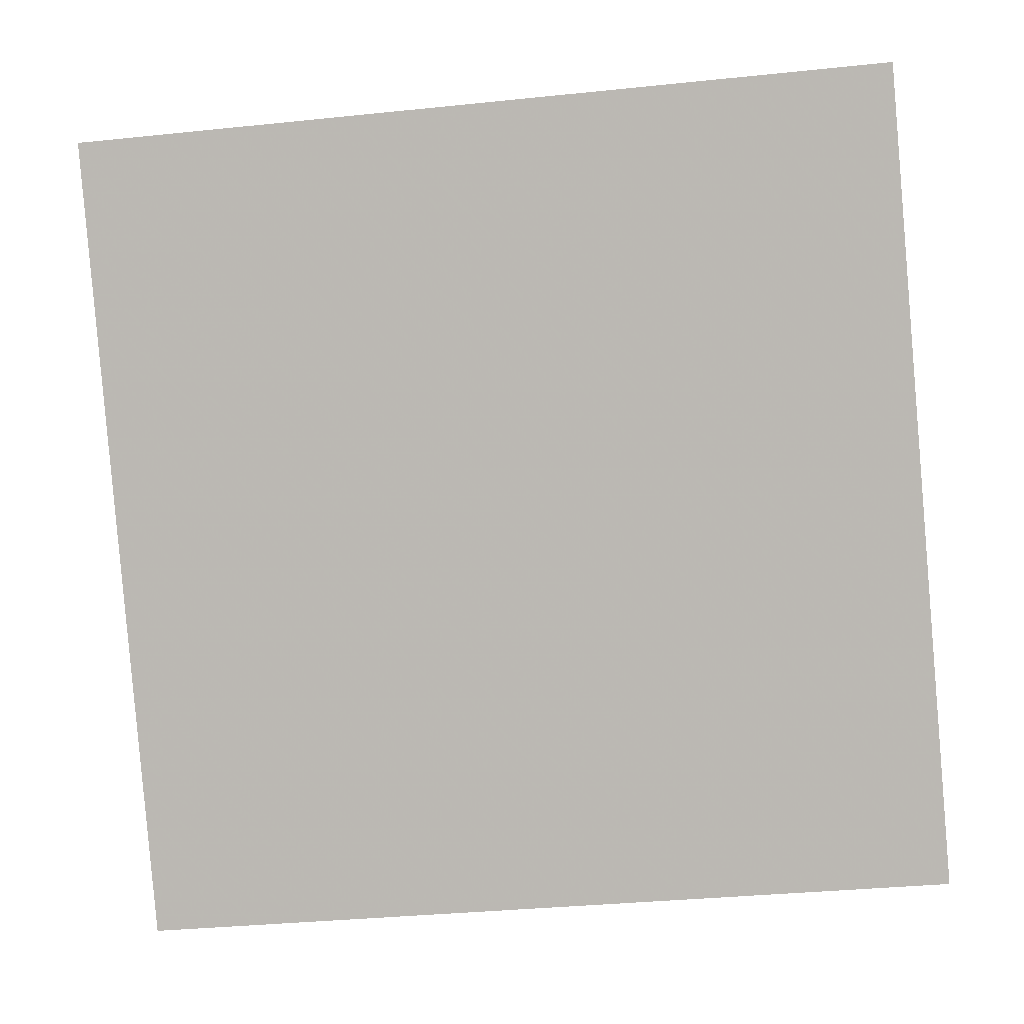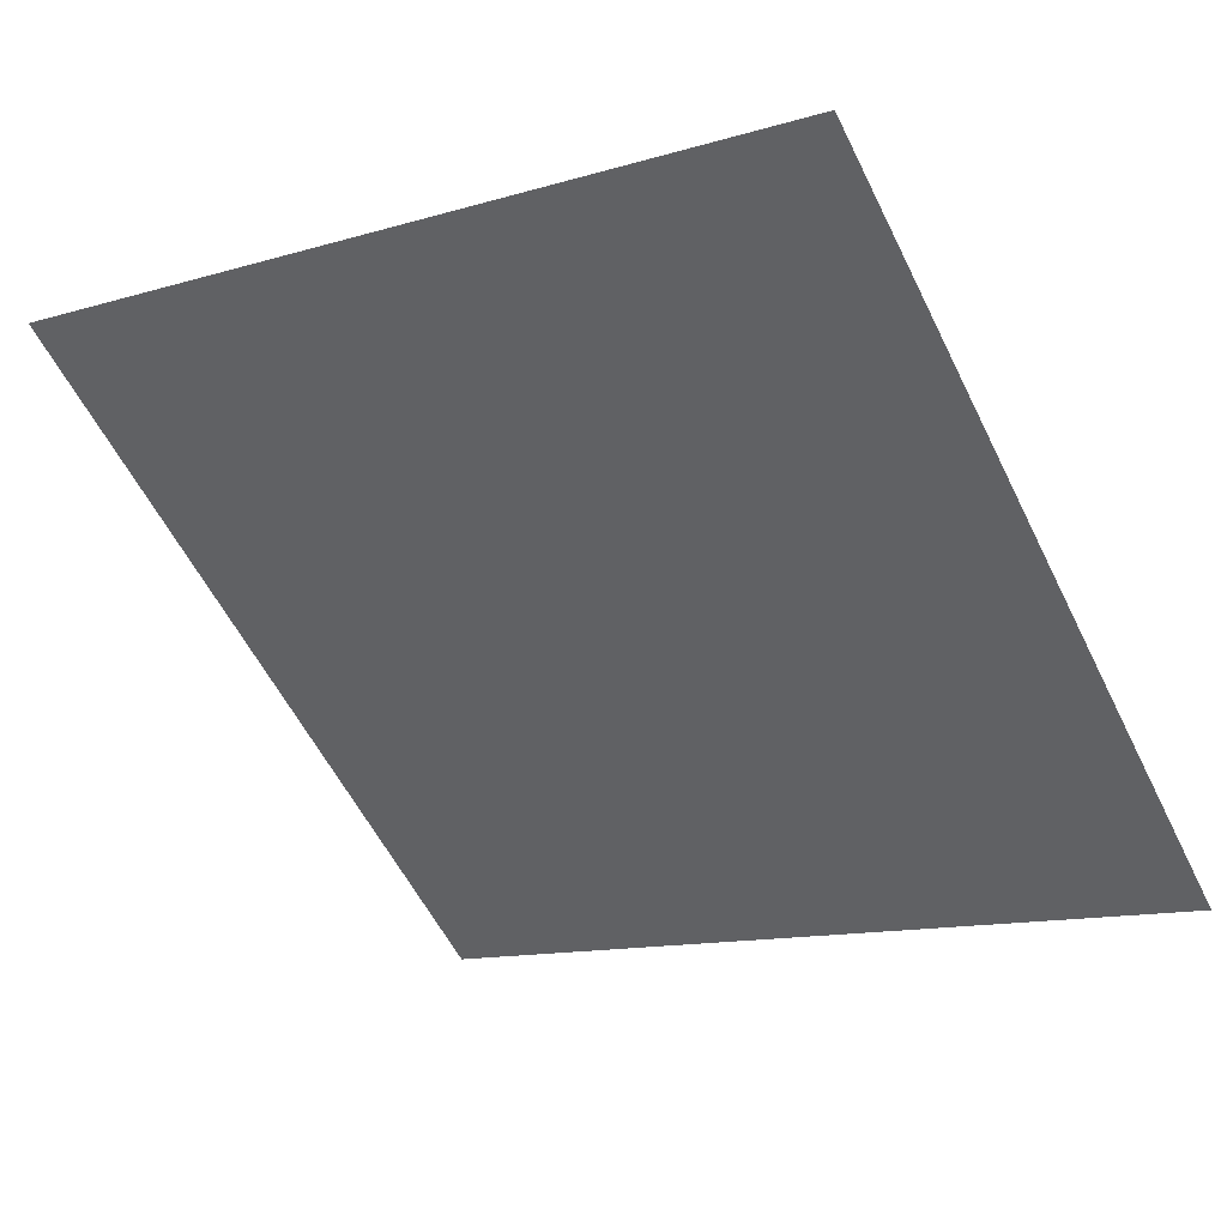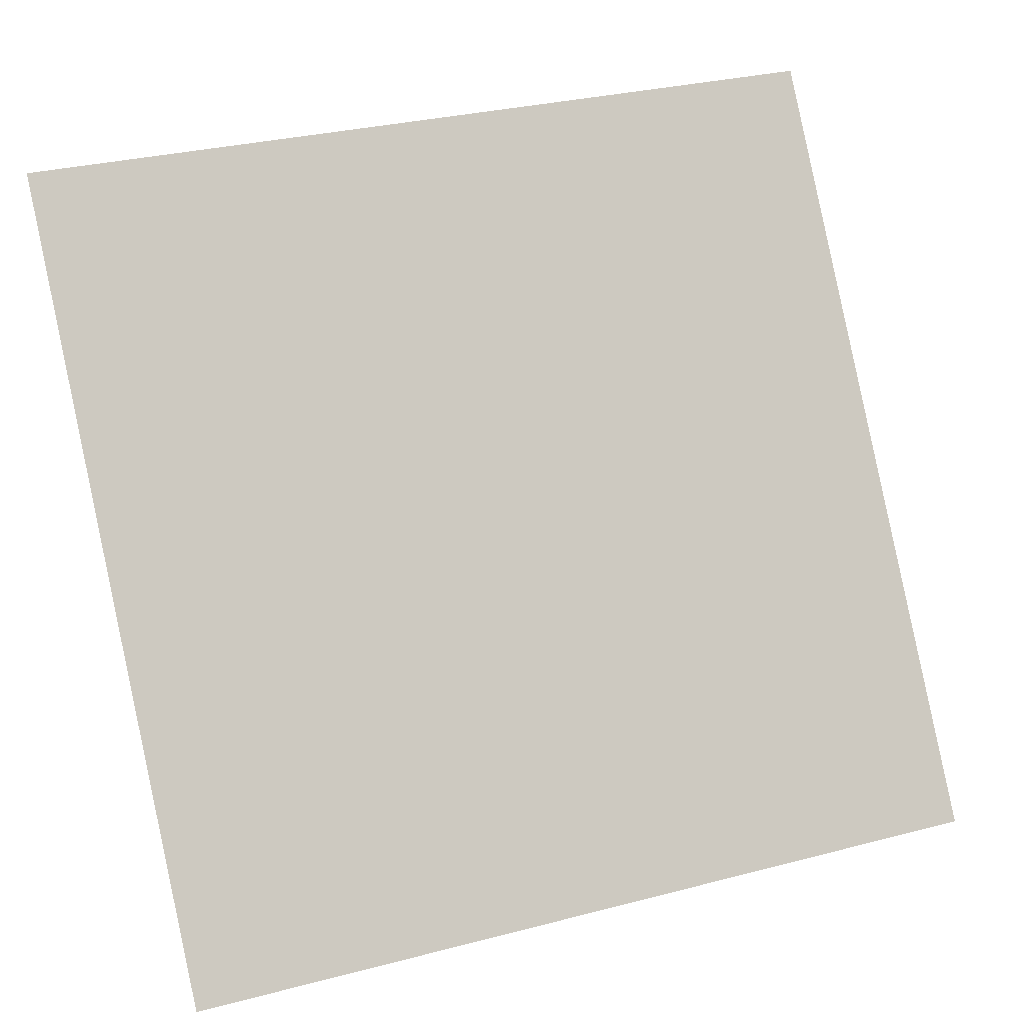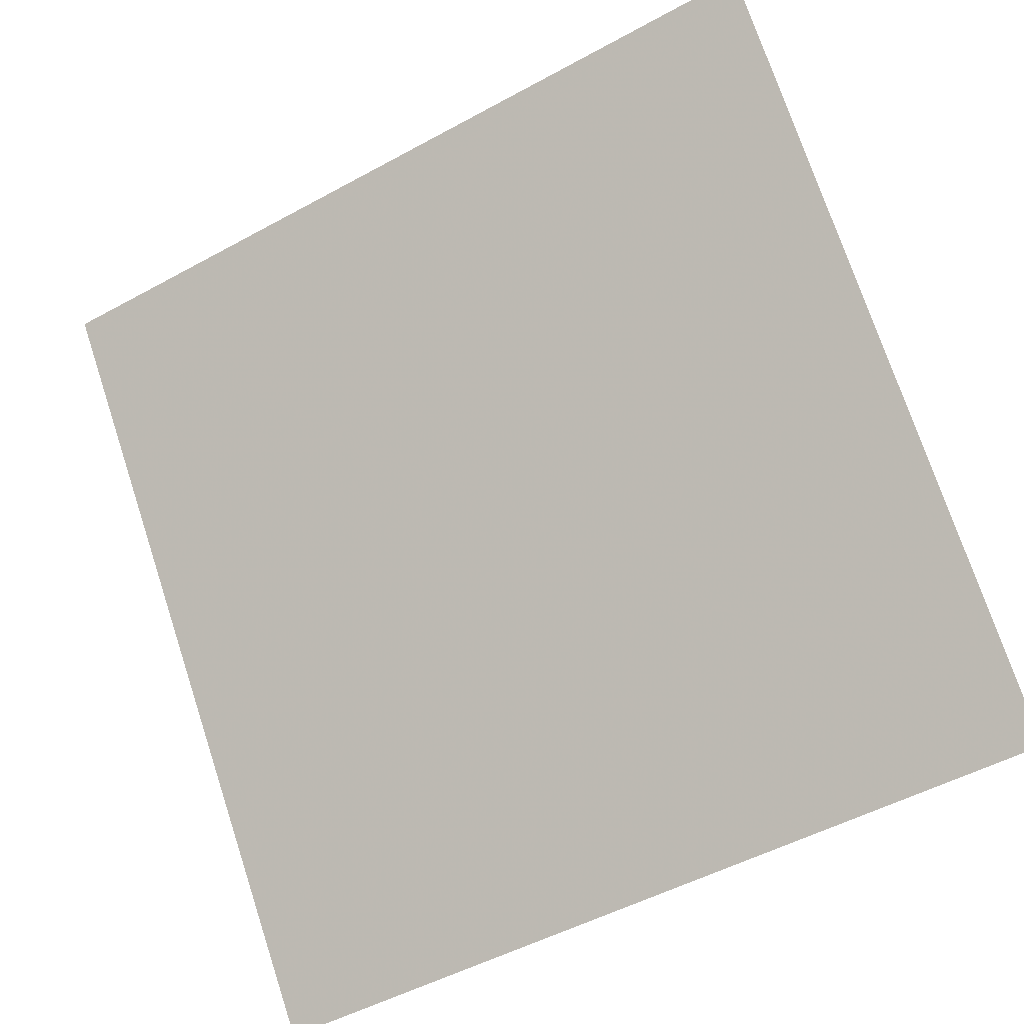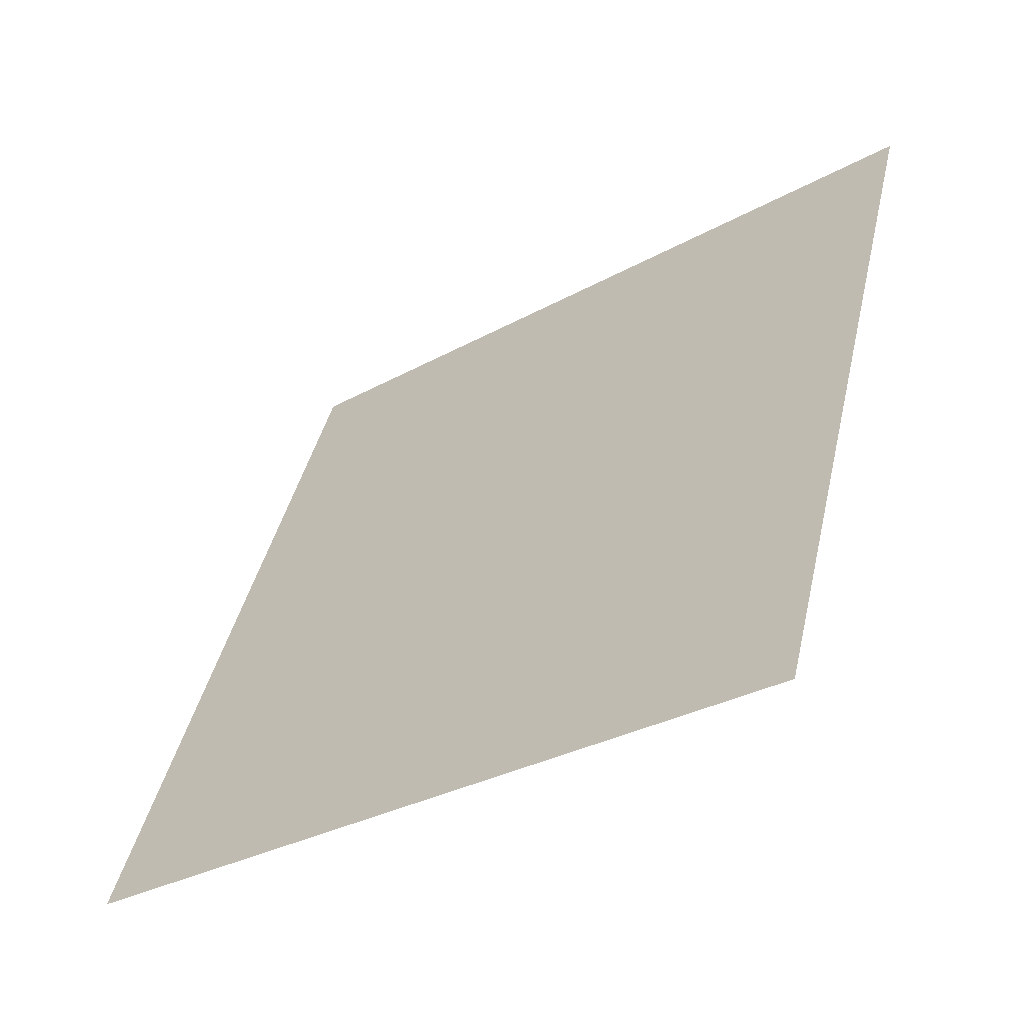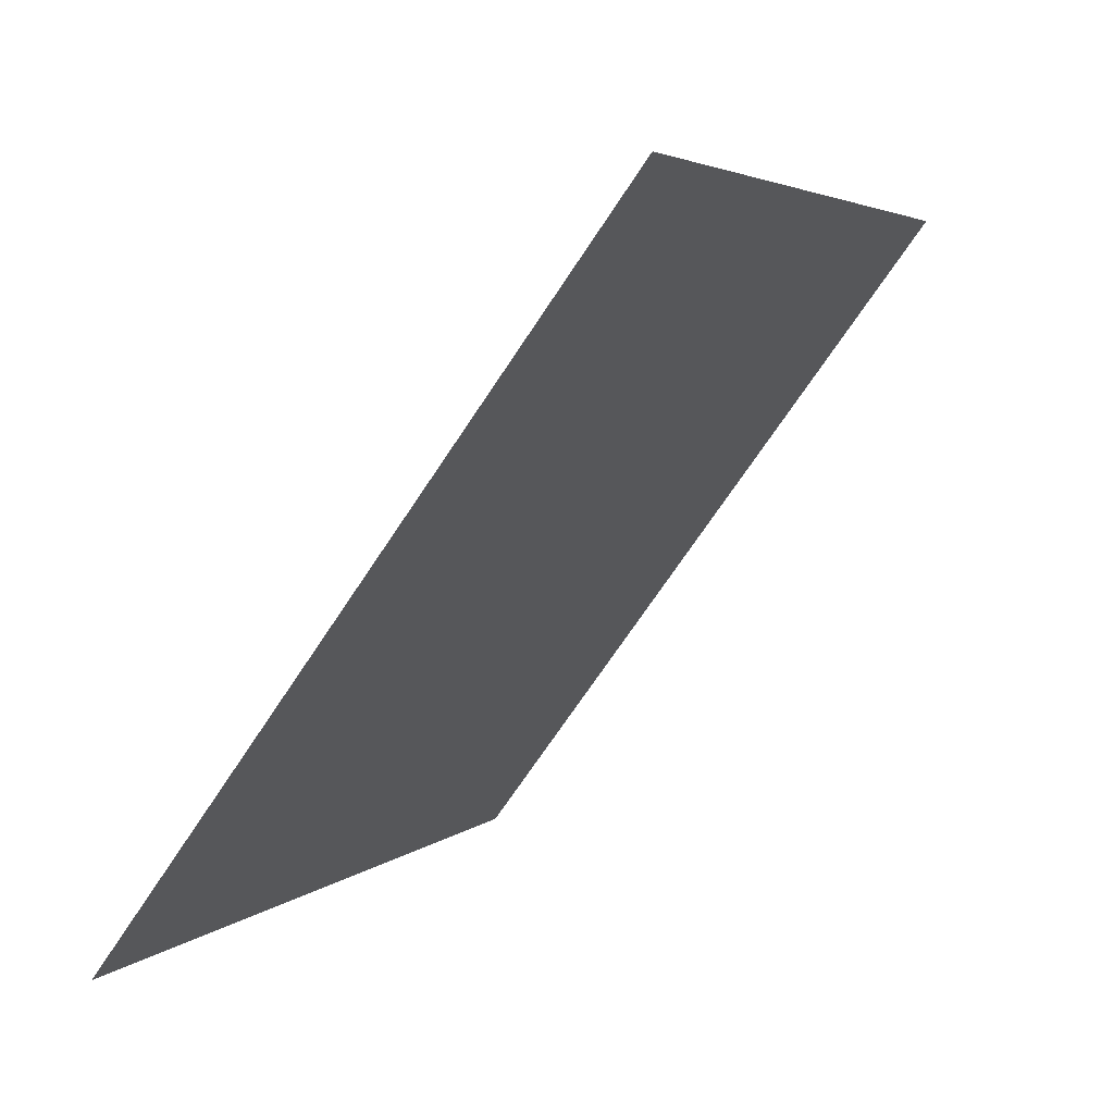
<metadata>
{"format":"obj","ext":"obj","renderer":"f3d","projection":"perspective","resolution":1024,"background":"white","views":[{"elev":-31.4,"azim":-173.6,"up":"+Z"},{"elev":-15.3,"azim":34.7,"up":"+Y"},{"elev":32.3,"azim":-21.9,"up":"+Z"},{"elev":-49.2,"azim":-150.3,"up":"+Z"},{"elev":43.4,"azim":-76.7,"up":"+Y"},{"elev":3.4,"azim":111.1,"up":"+Z"}]}
</metadata>
<code>
v 0.03056 0.7066 0.4017
v 0.024 0.7067 0.4018
v 0.02412 0.7107 0.407
v 0.03068 0.7105 0.407
f 4 3 2 1

</code>
